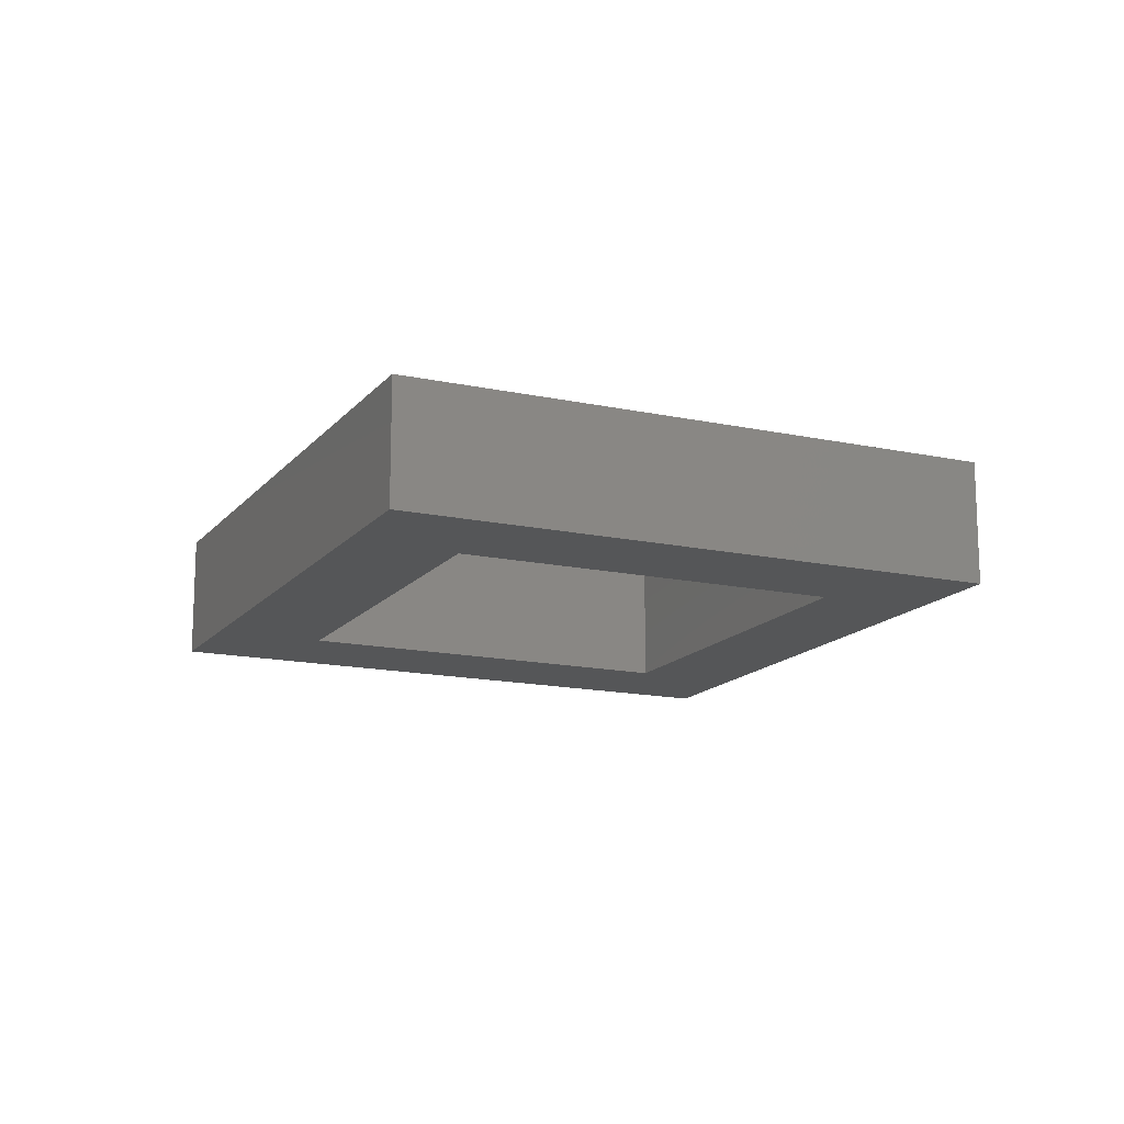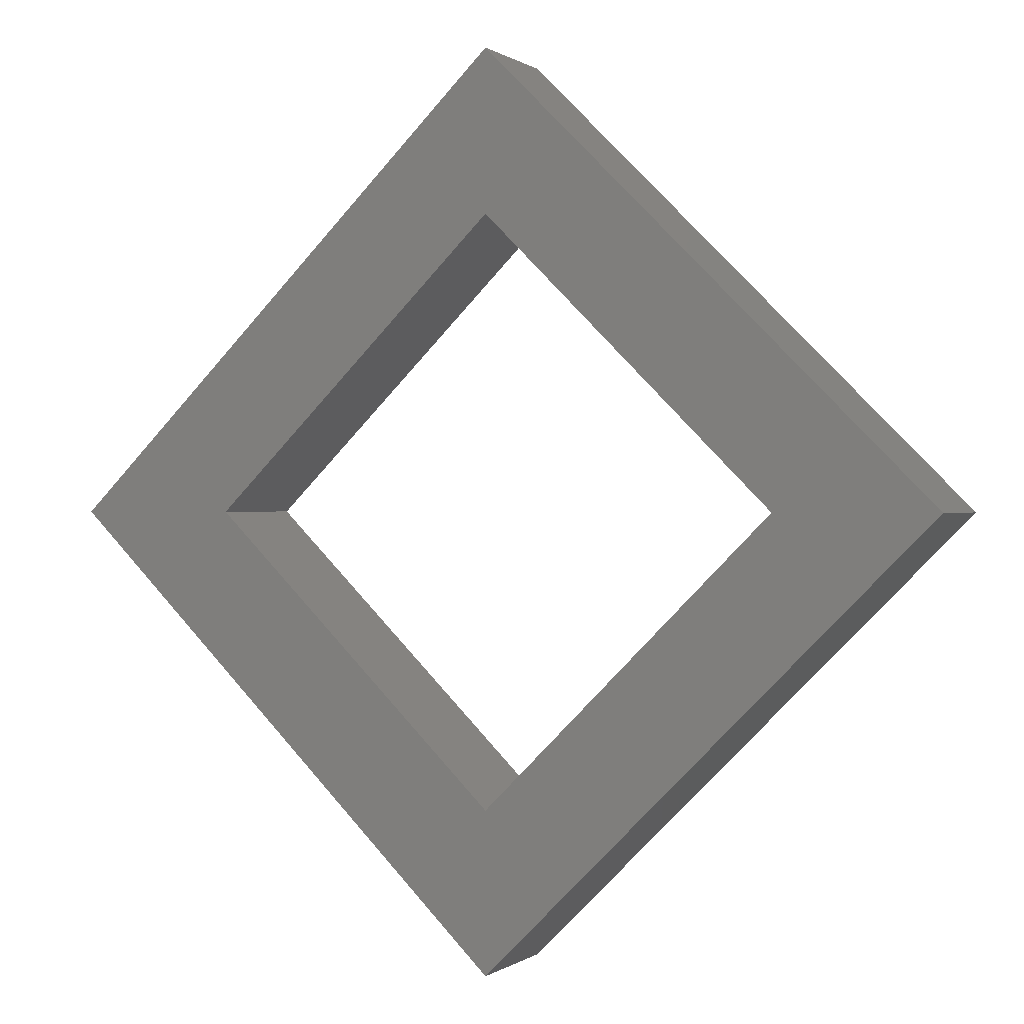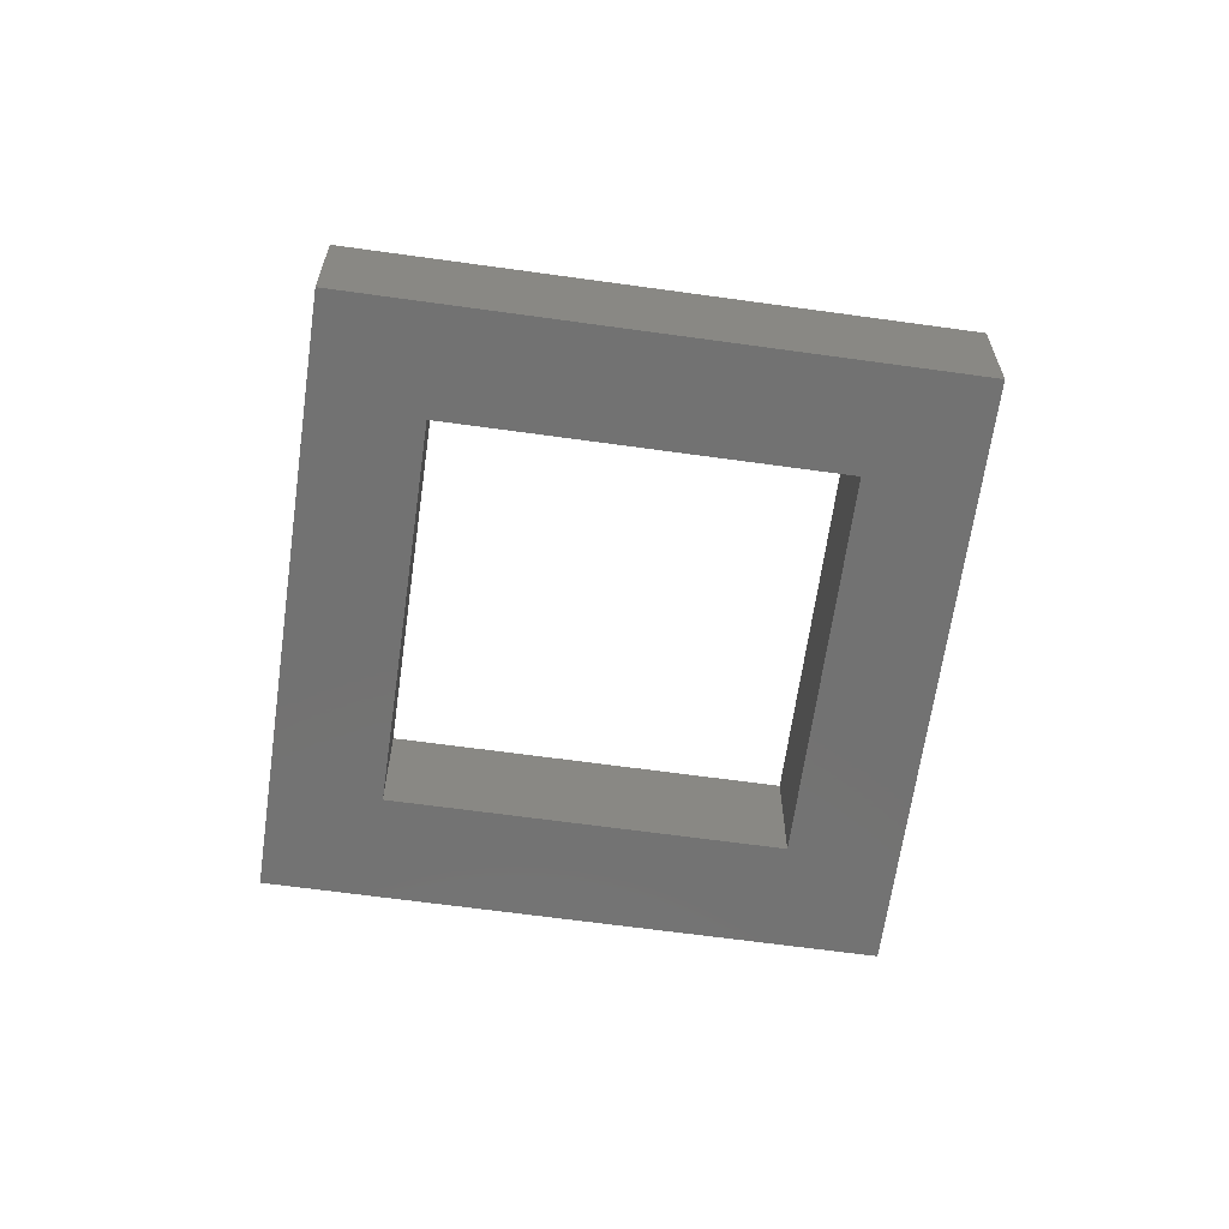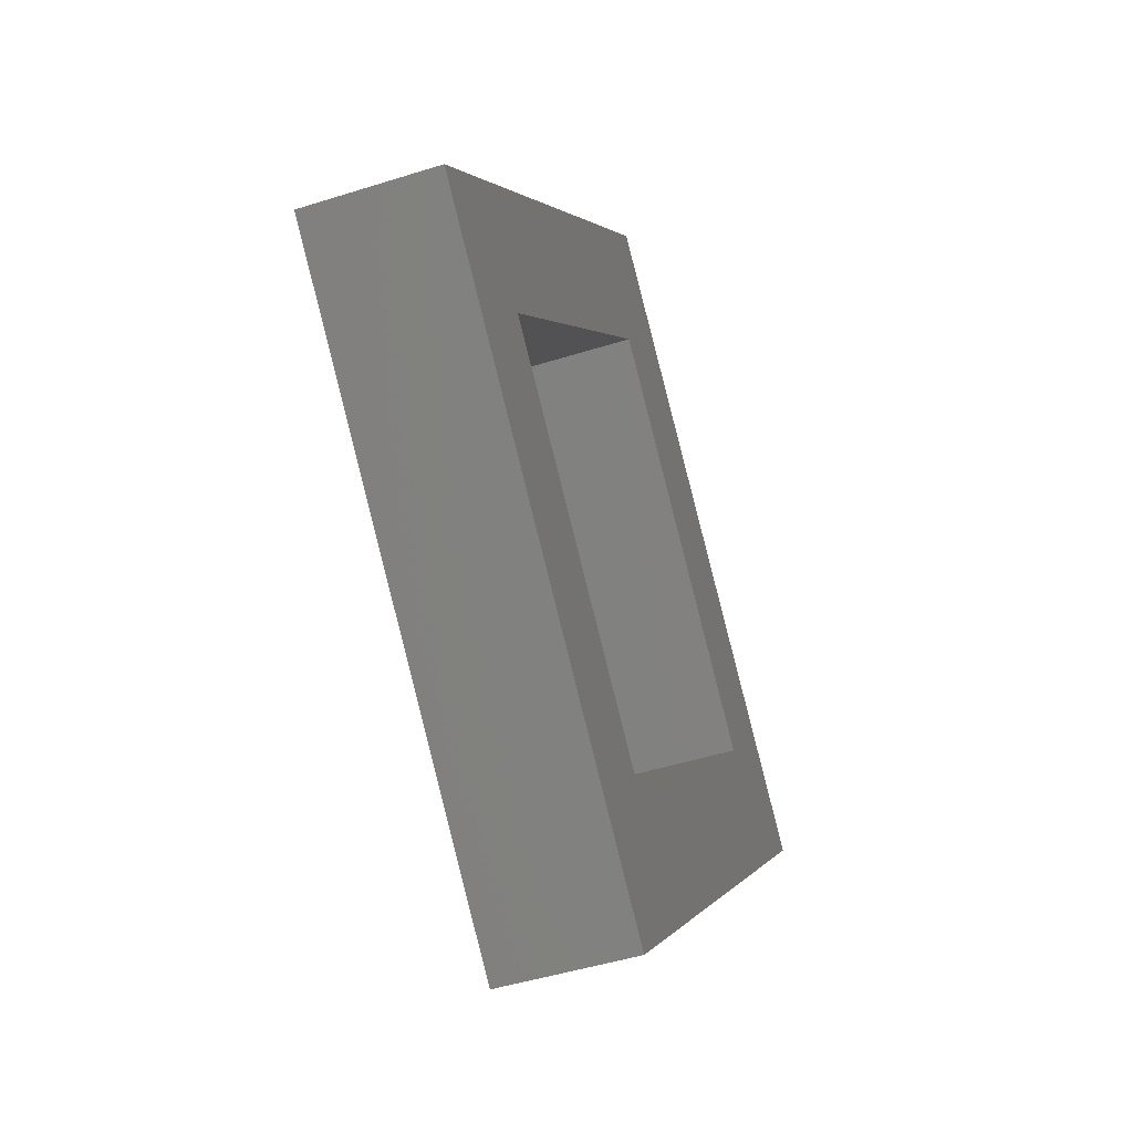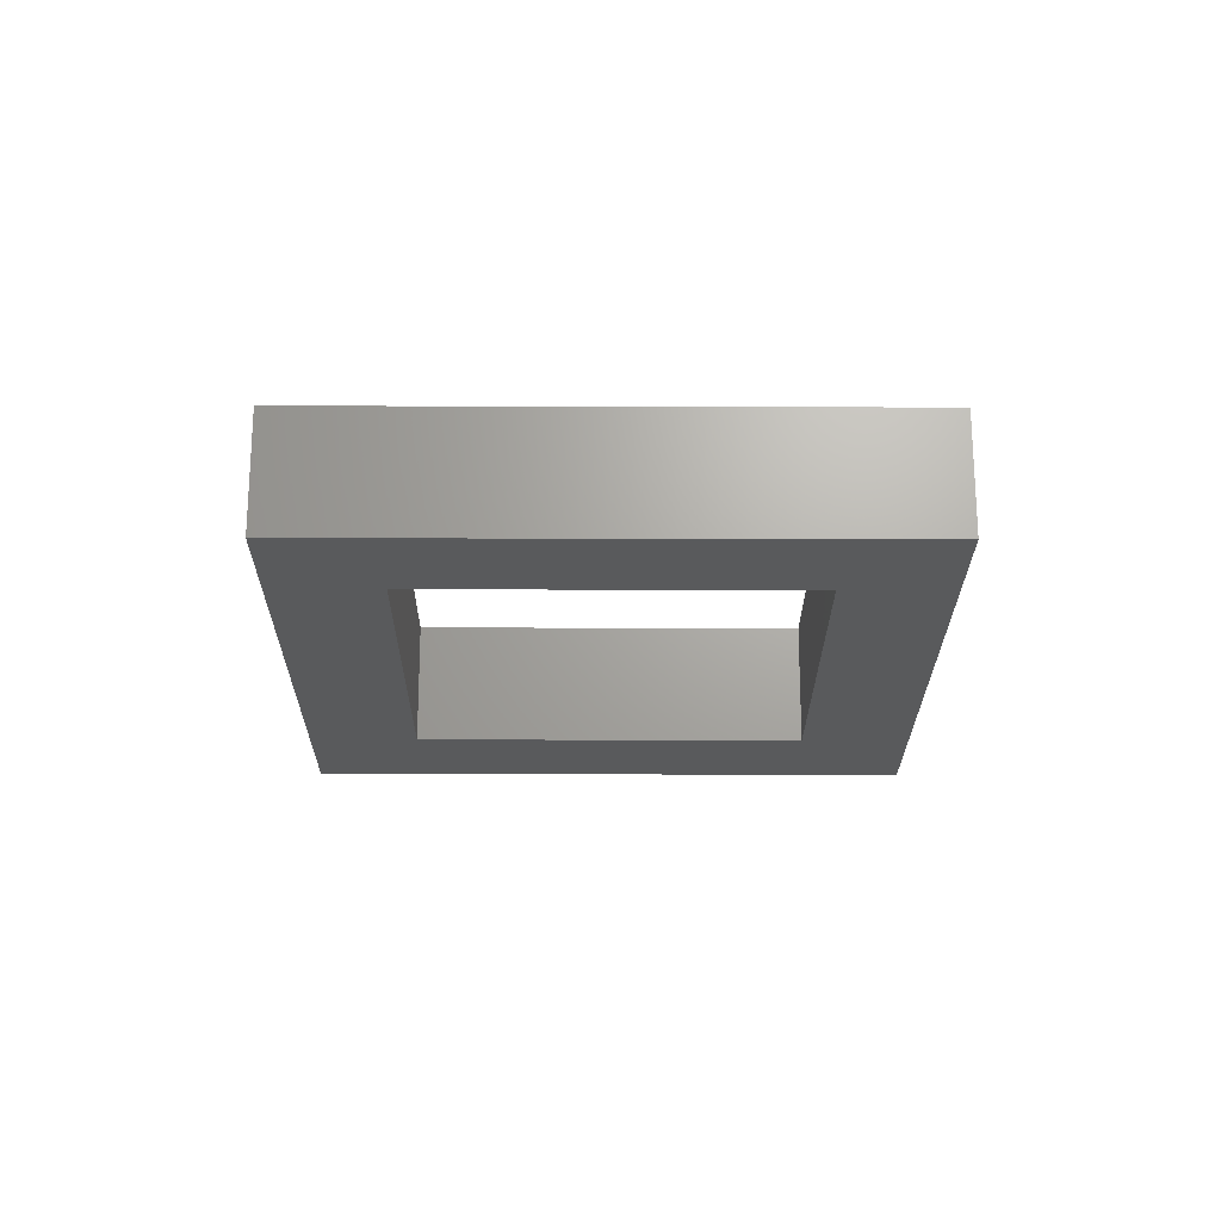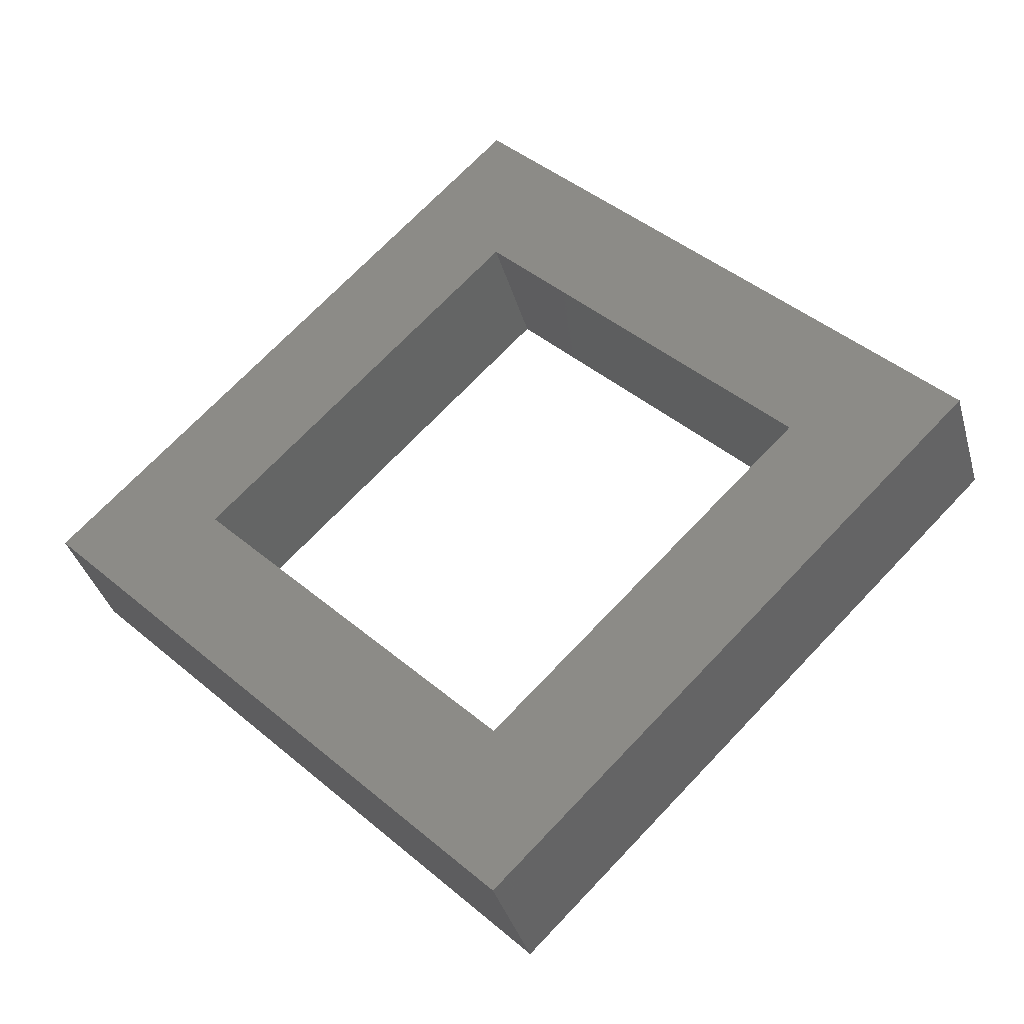
<metadata>
{"format":"stl","ext":"stl","renderer":"f3d","projection":"perspective","resolution":1024,"background":"white","views":[{"elev":-15.0,"azim":-69.9,"up":"+Y"},{"elev":0.2,"azim":23.6,"up":"+Z"},{"elev":-64.4,"azim":-53.0,"up":"+Y"},{"elev":-45.2,"azim":110.3,"up":"+Z"},{"elev":-22.5,"azim":-45.3,"up":"+Y"},{"elev":-35.9,"azim":-165.1,"up":"+Z"}]}
</metadata>
<code>
# stl→obj: 16 verts, 32 faces
v 0.2575 -0.209 0.8546
v 0.26 -0.209 0.8546
v 0.253 -0.209 0.8616
v 0.253 -0.209 0.8591
v 0.246 -0.209 0.8546
v 0.2485 -0.209 0.8546
v 0.253 -0.209 0.8476
v 0.253 -0.209 0.8501
v 0.26 -0.207 0.8546
v 0.253 -0.207 0.8616
v 0.253 -0.207 0.8476
v 0.246 -0.207 0.8546
v 0.2575 -0.207 0.8546
v 0.253 -0.207 0.8591
v 0.2485 -0.207 0.8546
v 0.253 -0.207 0.8501
f 1 2 3
f 1 3 4
f 5 6 4
f 5 4 3
f 7 8 6
f 7 1 8
f 7 2 1
f 7 6 5
f 9 10 3
f 9 3 2
f 11 2 7
f 11 9 2
f 12 7 5
f 12 11 7
f 10 5 3
f 10 12 5
f 13 10 9
f 13 14 10
f 12 14 15
f 12 10 14
f 11 15 16
f 11 16 13
f 11 13 9
f 11 12 15
f 13 4 14
f 13 1 4
f 16 8 1
f 16 1 13
f 15 6 8
f 15 8 16
f 14 4 6
f 14 6 15

</code>
